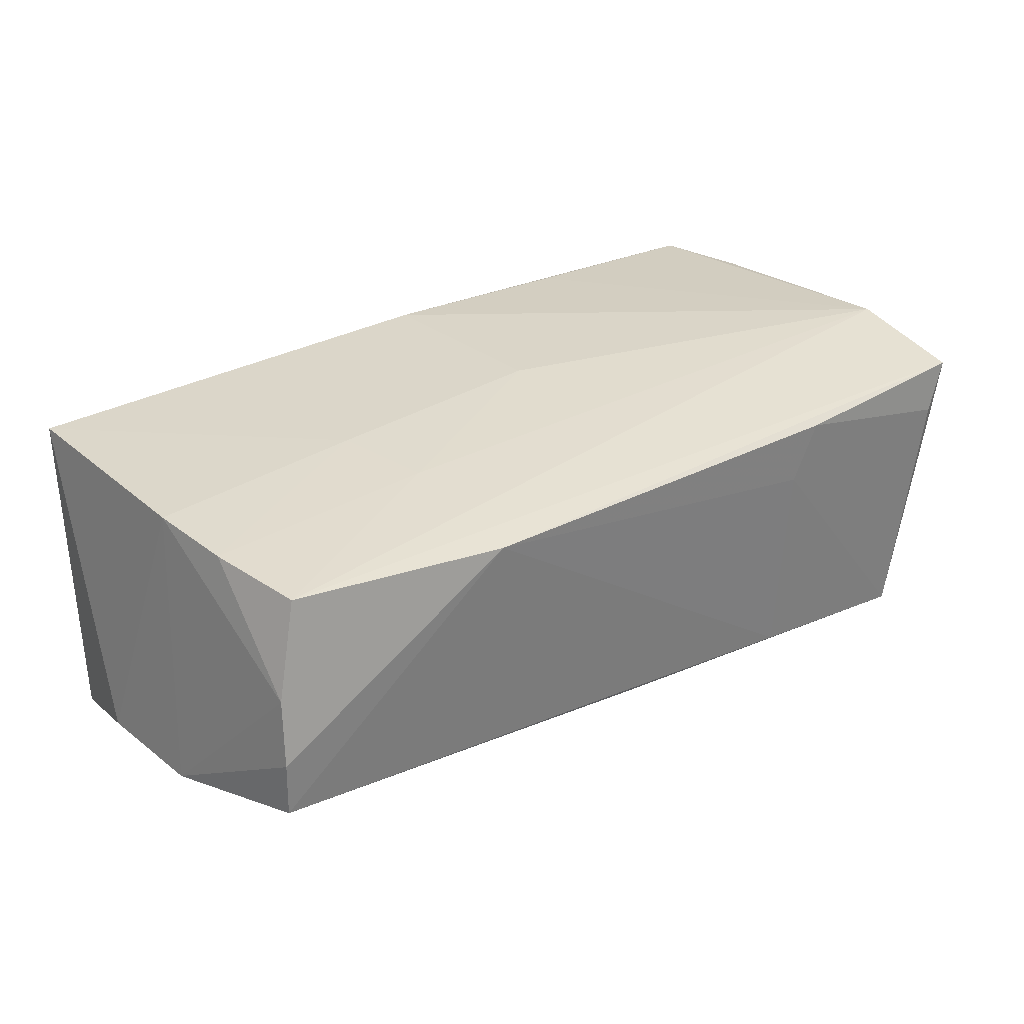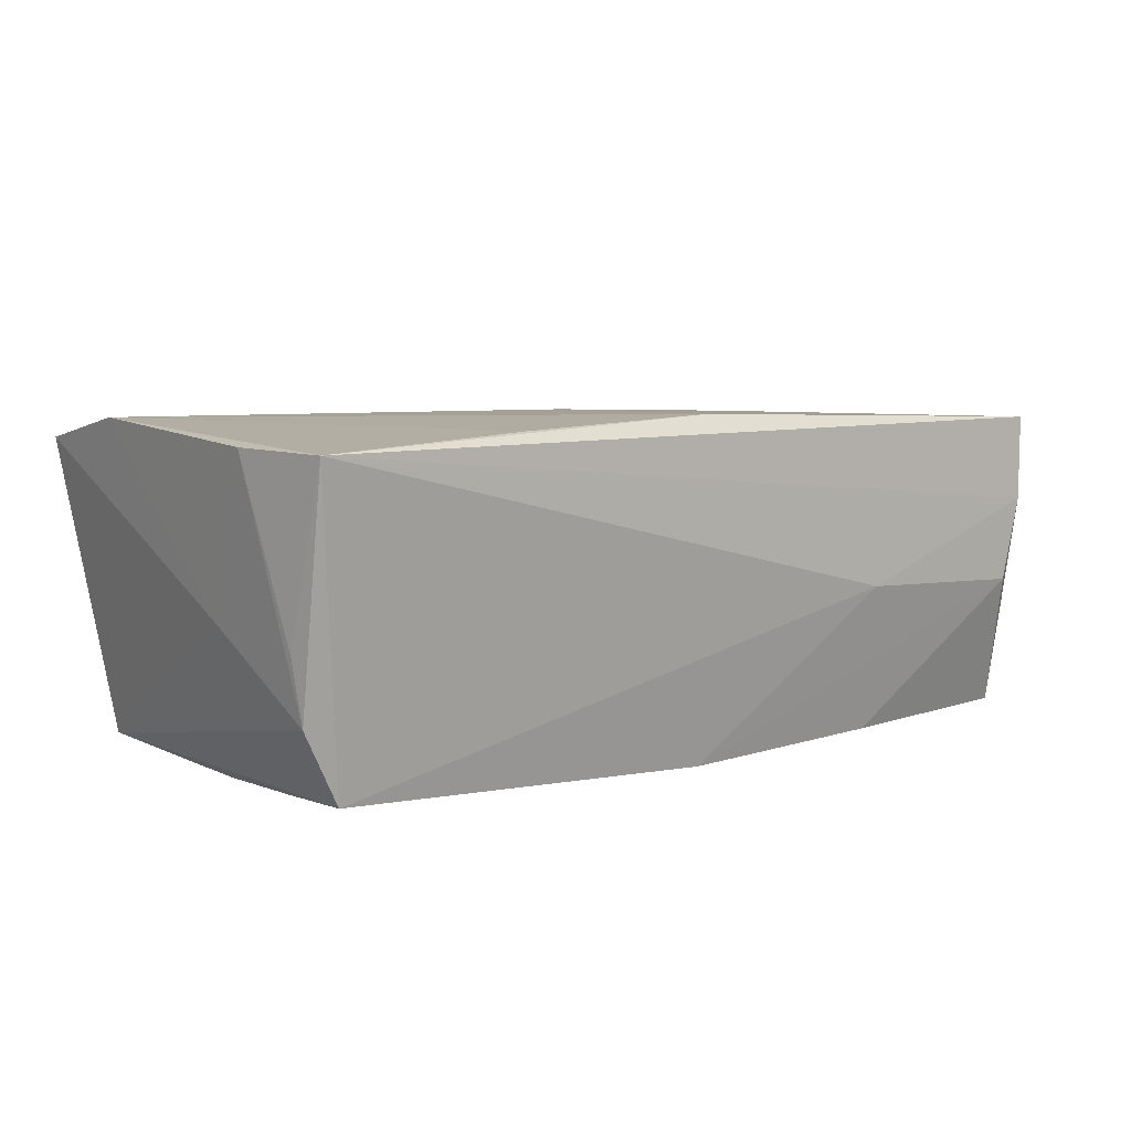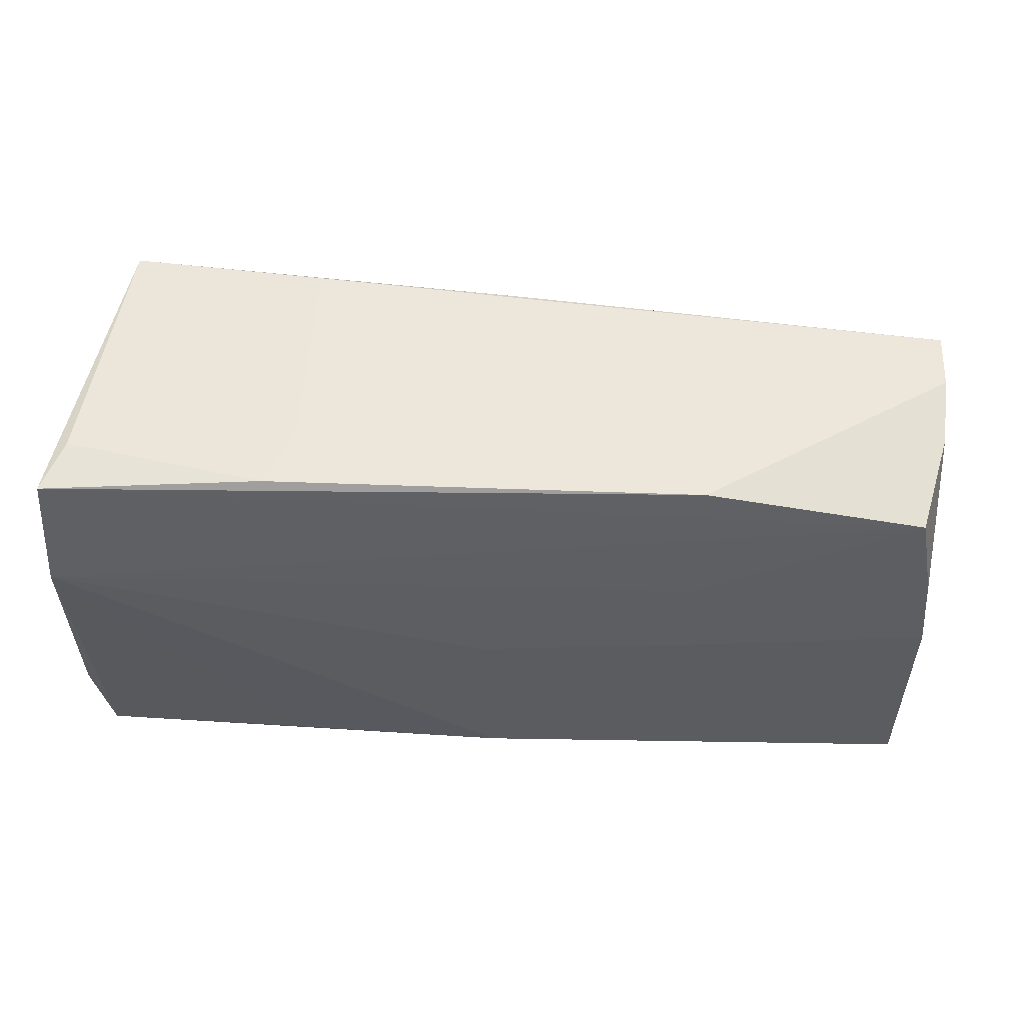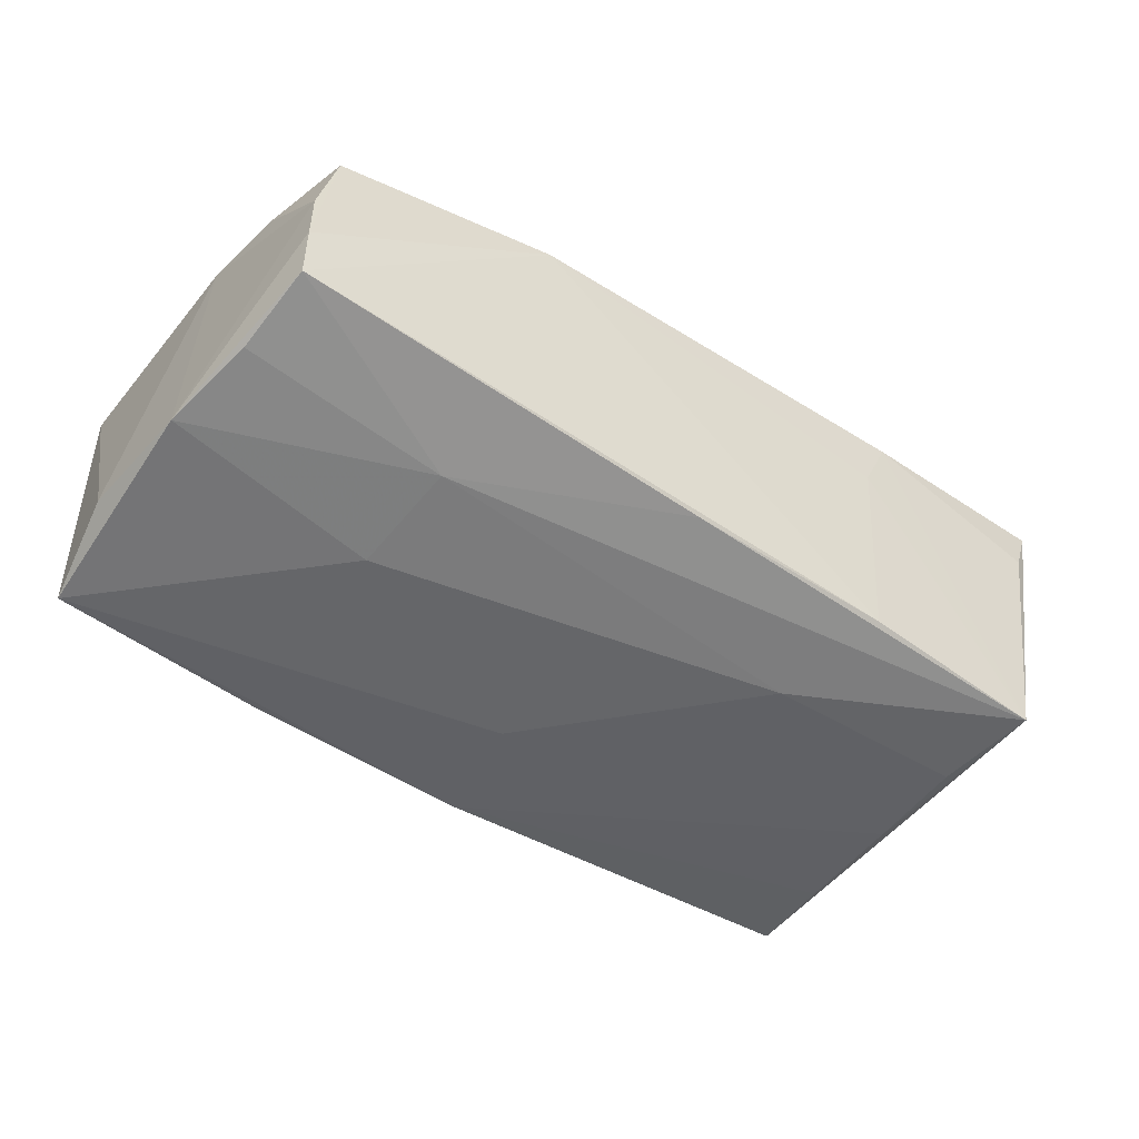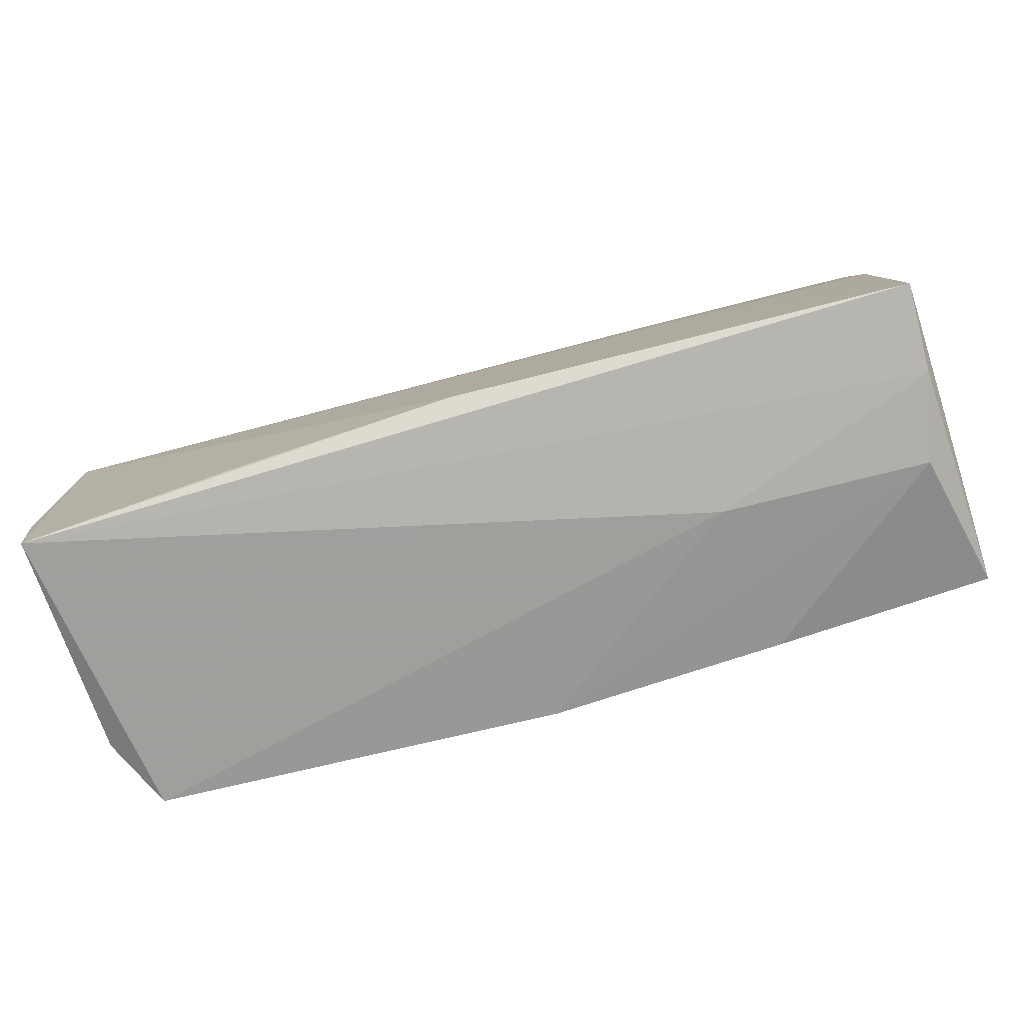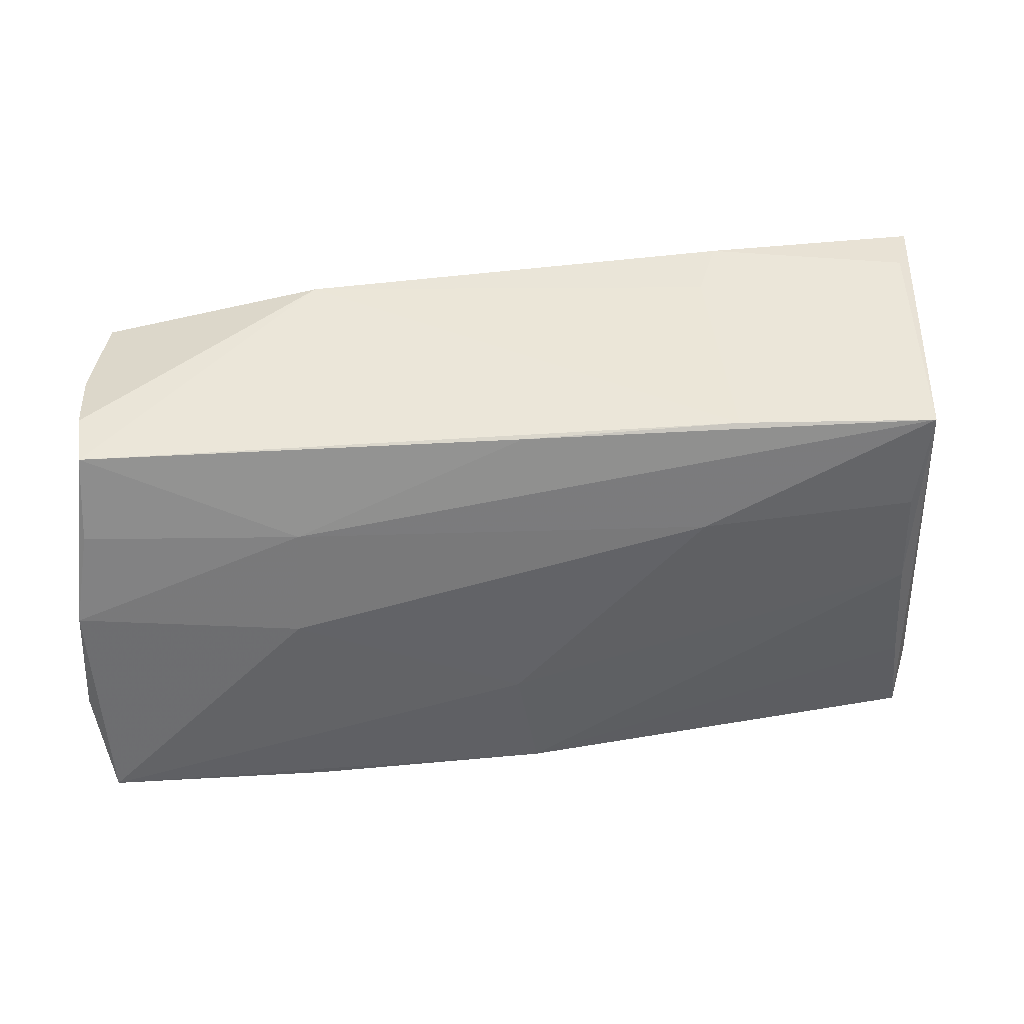
<metadata>
{"format":"obj","ext":"obj","renderer":"f3d","projection":"perspective","resolution":1024,"background":"white","views":[{"elev":26.5,"azim":142.0,"up":"+Z"},{"elev":8.9,"azim":-39.8,"up":"+Z"},{"elev":58.4,"azim":3.7,"up":"+Y"},{"elev":-49.6,"azim":143.9,"up":"+Z"},{"elev":-78.1,"azim":17.5,"up":"+Y"},{"elev":41.7,"azim":172.9,"up":"+Y"}]}
</metadata>
<code>
v -0.05292 -0.02292 -0.008327
v 0.05681 -0.009241 -0.0173
v -0.05306 0.02863 0.01709
v -0.05339 -0.02177 -0.001123
v -0.04725 0.02684 -0.01855
v -0.02012 0.014 -0.01983
v 0.0262 -0.02732 -0.001756
v 0.05344 -0.02685 0.00682
v -0.04614 0.002578 -0.01937
v -0.02511 -0.0271 0.009983
v 0.02425 0.02941 0.01345
v 0.02846 -0.02342 -0.02041
v 0.0509 -0.02685 -0.003455
v -0.05068 0.02891 0.01079
v 0.000239 -0.02357 -0.02059
v 0.02687 0.0009925 0.01773
v -0.05391 0.01362 0.02037
v -0.02403 0.02934 0.008005
v -0.04571 0.01457 -0.01918
v 0.05586 0.005446 -0.01789
v 0.05291 0.02592 0.001766
v 0.001668 0.02671 -0.01597
v -0.02709 0.0298 0.01511
v 0.0297 0.002747 -0.01987
v 0.02872 0.01595 -0.01779
v -0.05312 -0.02732 0.01931
v 0.02406 0.01237 0.01665
v 0.05468 -0.02157 -0.02059
v 0.05259 0.0132 0.01483
v 0.05374 0.002571 0.01587
v -0.04903 -0.02322 -0.01691
v -0.001557 -0.0005478 0.01946
v 0.05328 0.02681 -0.006197
v 0.05411 -0.0263 0.01723
v 0.05376 0.01648 -0.01566
v -0.0002848 -0.02516 0.02037
v 0.002708 -0.009874 -0.02059
v -0.02673 -0.02571 0.01999
v -0.02391 0.02731 -0.01683
v 0.05306 0.02634 -0.01287
v -0.05311 -0.007047 7.338e-05
v -0.0476 -0.01202 -0.01813
v -0.05485 -0.015 0.01929
v 0.05021 0.02499 0.0135
f 2 34 28
f 43 26 17
f 3 17 44
f 31 26 1
f 36 26 34
f 23 3 11
f 3 44 11
f 23 11 18
f 23 18 5
f 31 1 5
f 9 5 19
f 28 15 37
f 15 9 37
f 2 28 20
f 4 26 43
f 43 1 4
f 4 1 26
f 38 17 26
f 26 36 38
f 38 36 17
f 32 36 34
f 17 36 32
f 40 11 33
f 33 11 44
f 33 20 40
f 40 25 22
f 25 5 22
f 3 5 41
f 41 5 1
f 41 17 3
f 43 17 41
f 41 1 43
f 14 3 23
f 23 5 14
f 14 5 3
f 42 15 31
f 42 9 15
f 31 5 42
f 5 9 42
f 8 28 34
f 8 13 28
f 34 26 8
f 12 15 28
f 28 13 12
f 12 13 15
f 10 26 31
f 35 25 40
f 40 20 35
f 35 20 25
f 24 20 28
f 25 20 24
f 28 37 24
f 30 34 2
f 2 20 30
f 21 33 44
f 20 33 21
f 21 30 20
f 39 11 40
f 40 22 39
f 39 18 11
f 39 5 18
f 39 22 5
f 7 8 26
f 13 8 7
f 26 10 7
f 15 13 7
f 7 10 31
f 31 15 7
f 6 24 37
f 19 5 6
f 6 5 25
f 25 24 6
f 6 9 19
f 6 37 9
f 27 44 17
f 17 32 27
f 44 27 29
f 29 21 44
f 30 21 29
f 16 27 32
f 16 32 34
f 34 30 16
f 30 29 16
f 16 29 27

</code>
